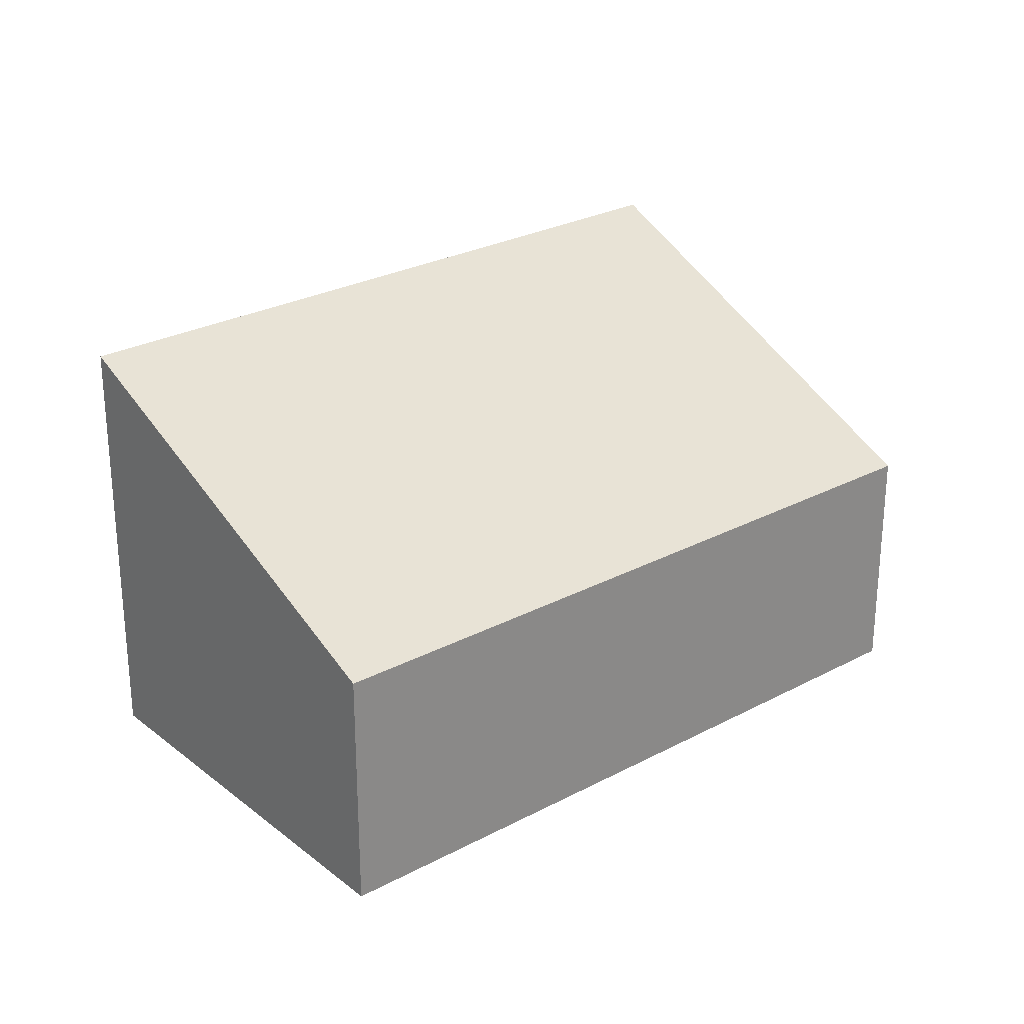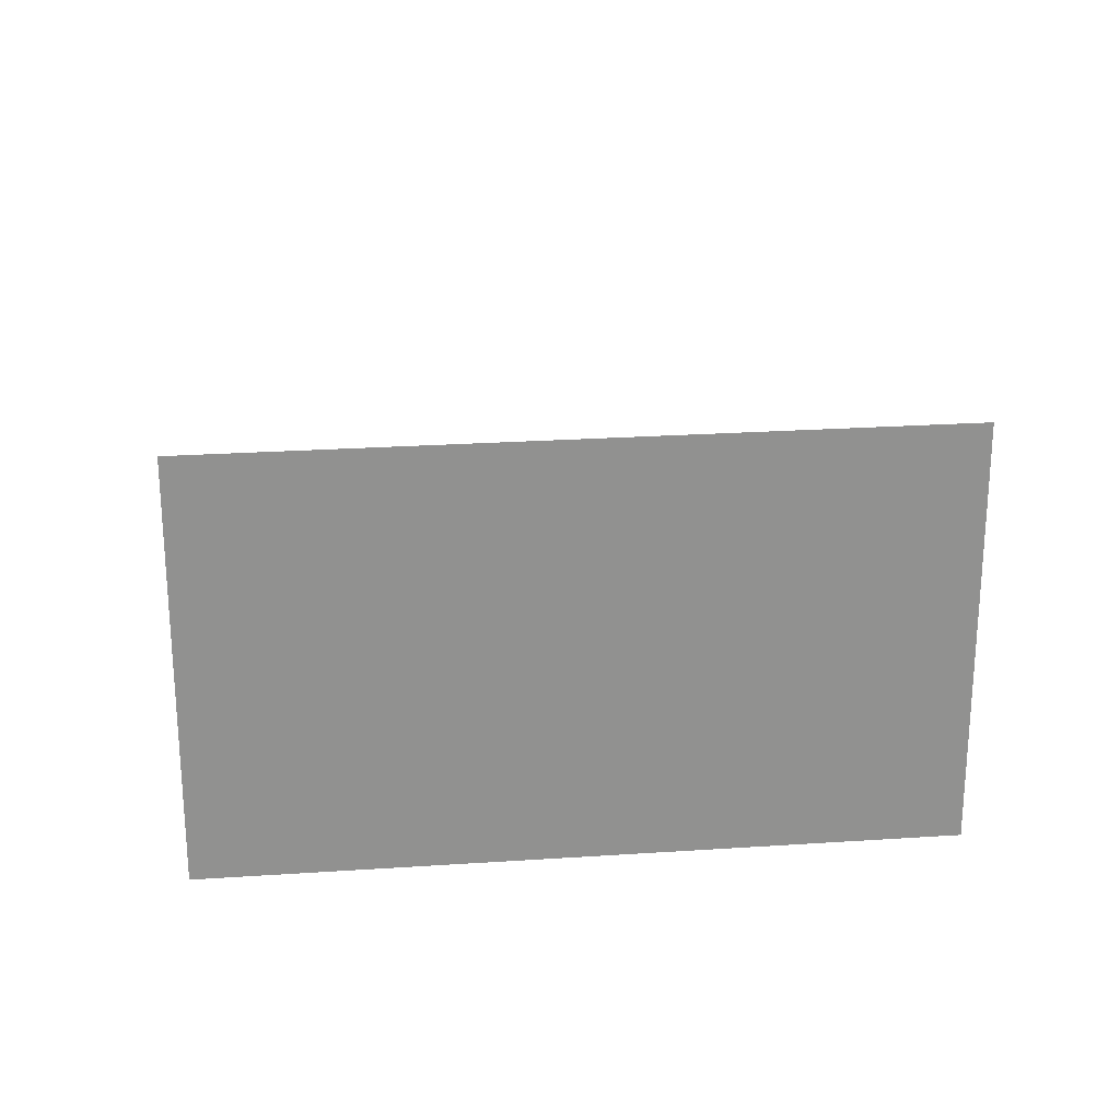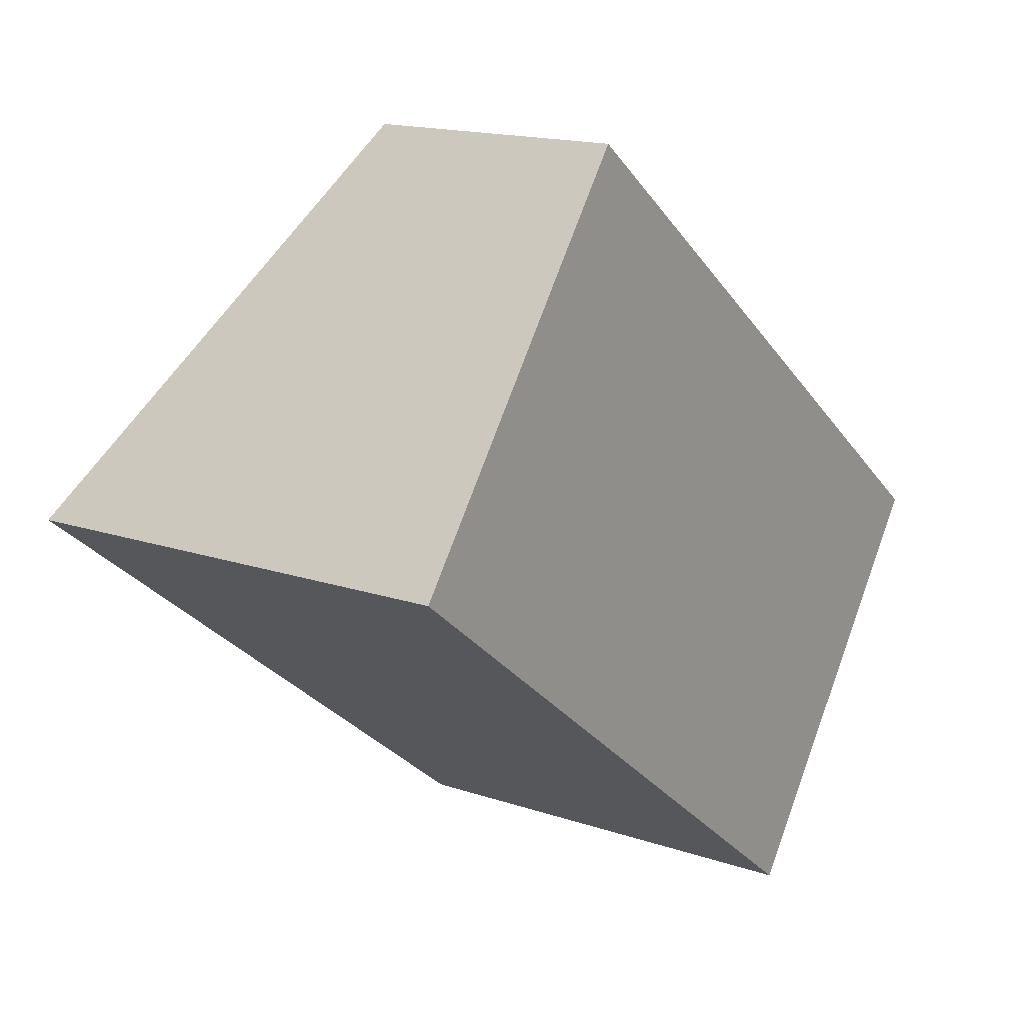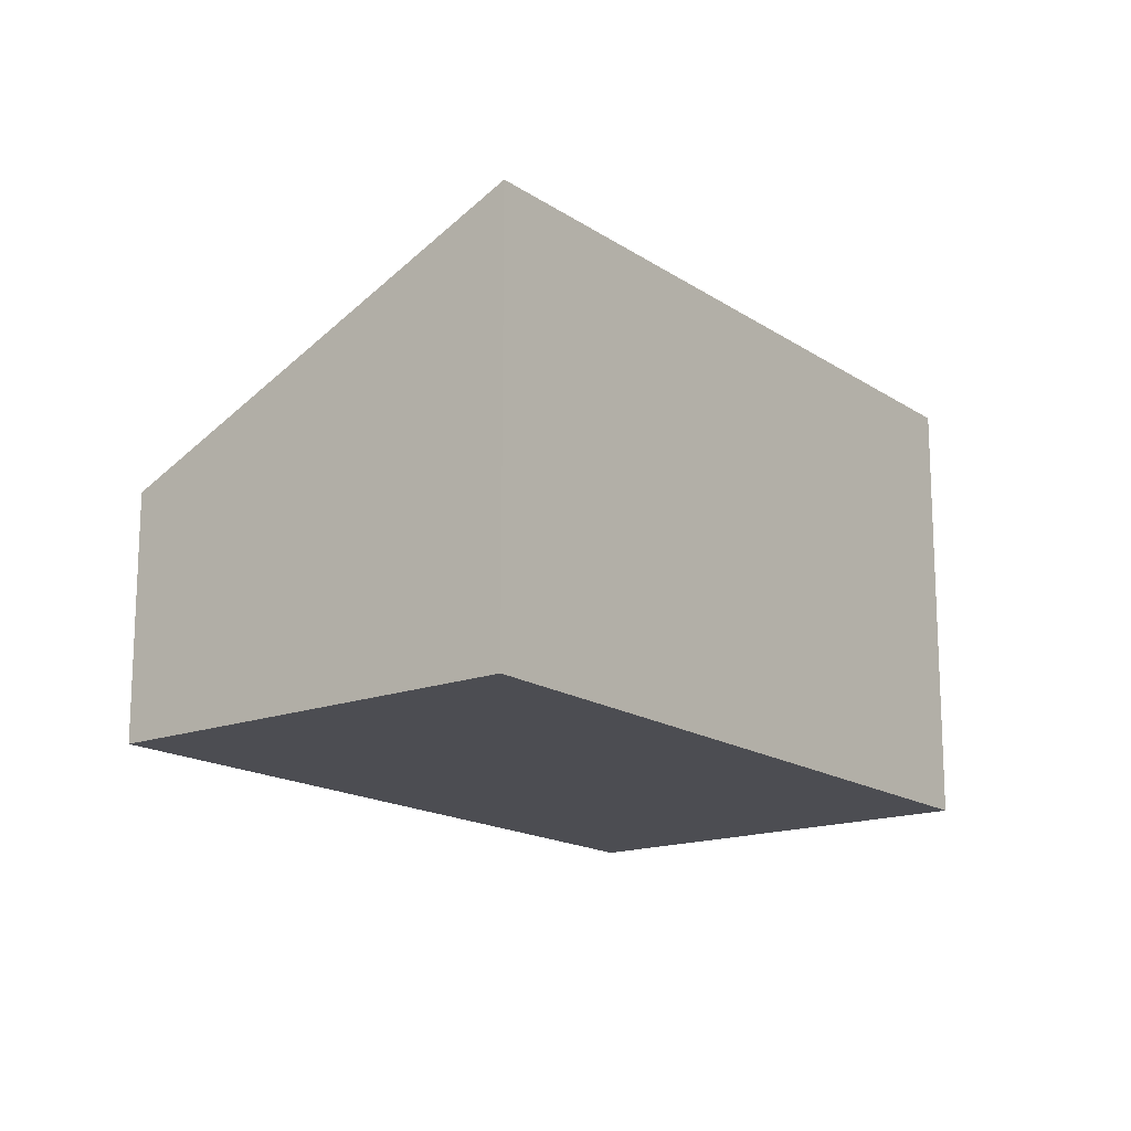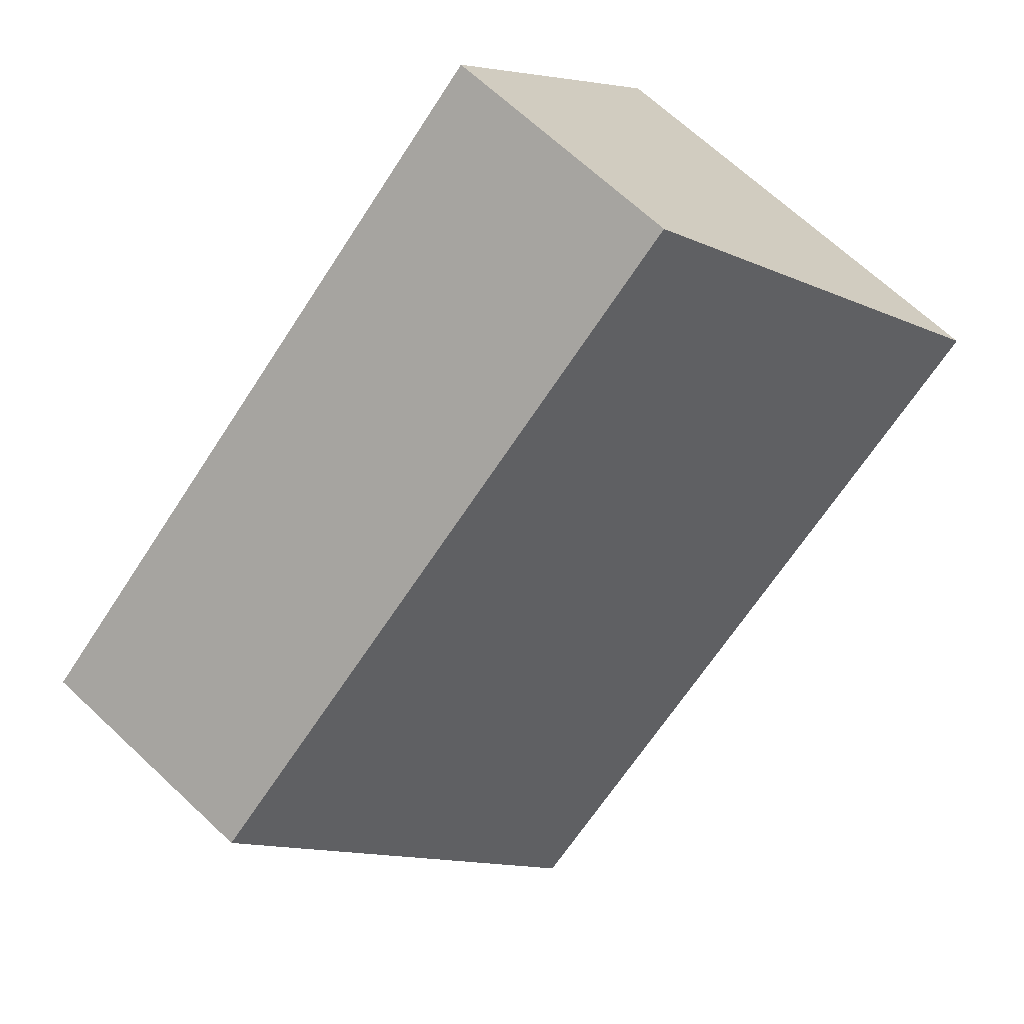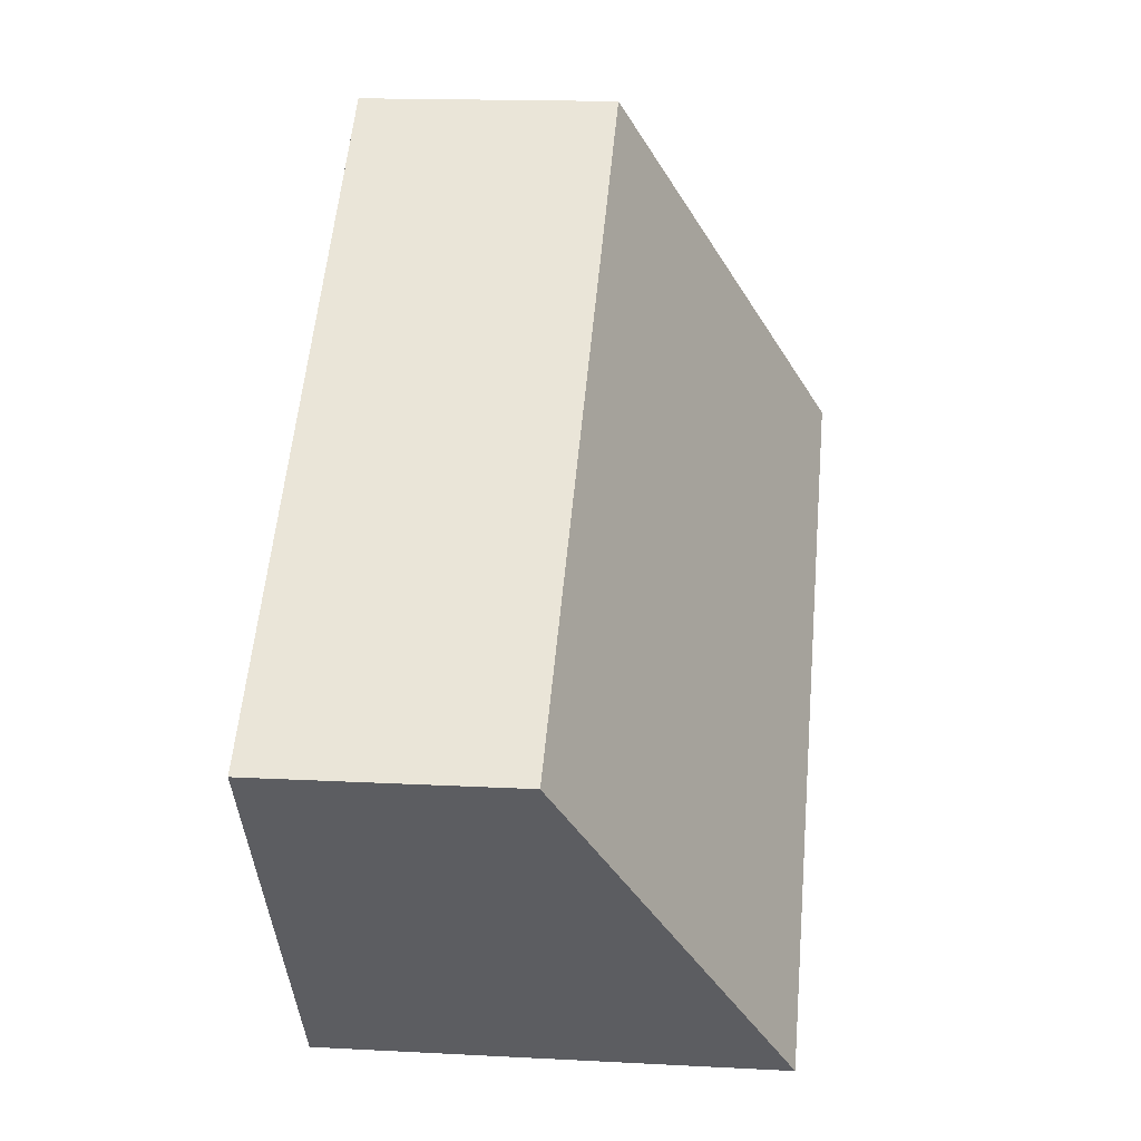
<metadata>
{"format":"obj","ext":"obj","renderer":"f3d","projection":"perspective","resolution":1024,"background":"white","views":[{"elev":26.6,"azim":-2.4,"up":"+Y"},{"elev":24.5,"azim":-148.4,"up":"+Y"},{"elev":16.1,"azim":-54.9,"up":"+Z"},{"elev":-16.3,"azim":164.6,"up":"+Y"},{"elev":68.1,"azim":133.1,"up":"+Z"},{"elev":15.9,"azim":96.3,"up":"+Z"}]}
</metadata>
<code>
v  0 3.336 2.043e-16
v  6.565 1.853 -0.828
v  4.555 3.336 -3.544
v  2.013 1.87 2.664
v  4.555 2.17e-16 -3.544
v  6.565 5.07e-17 -0.828
v  0 0 0
v  2.013 -1.631e-16 2.664
g defaultobject
f 1 2 3
f 2 1 4
f 2 5 3
f 5 2 6
f 5 1 3
f 1 5 7
f 7 4 1
f 4 7 8
f 8 2 4
f 2 8 6
f 6 7 5
f 7 6 8

</code>
